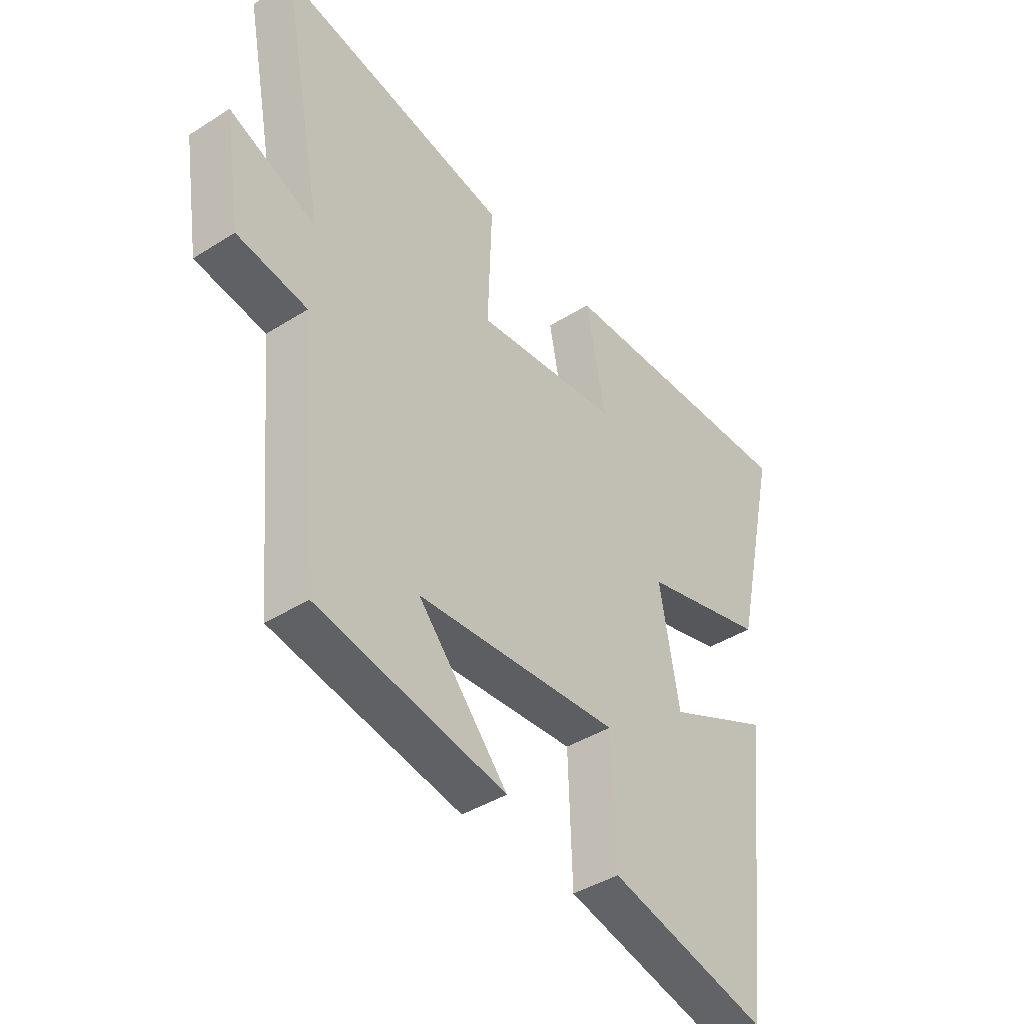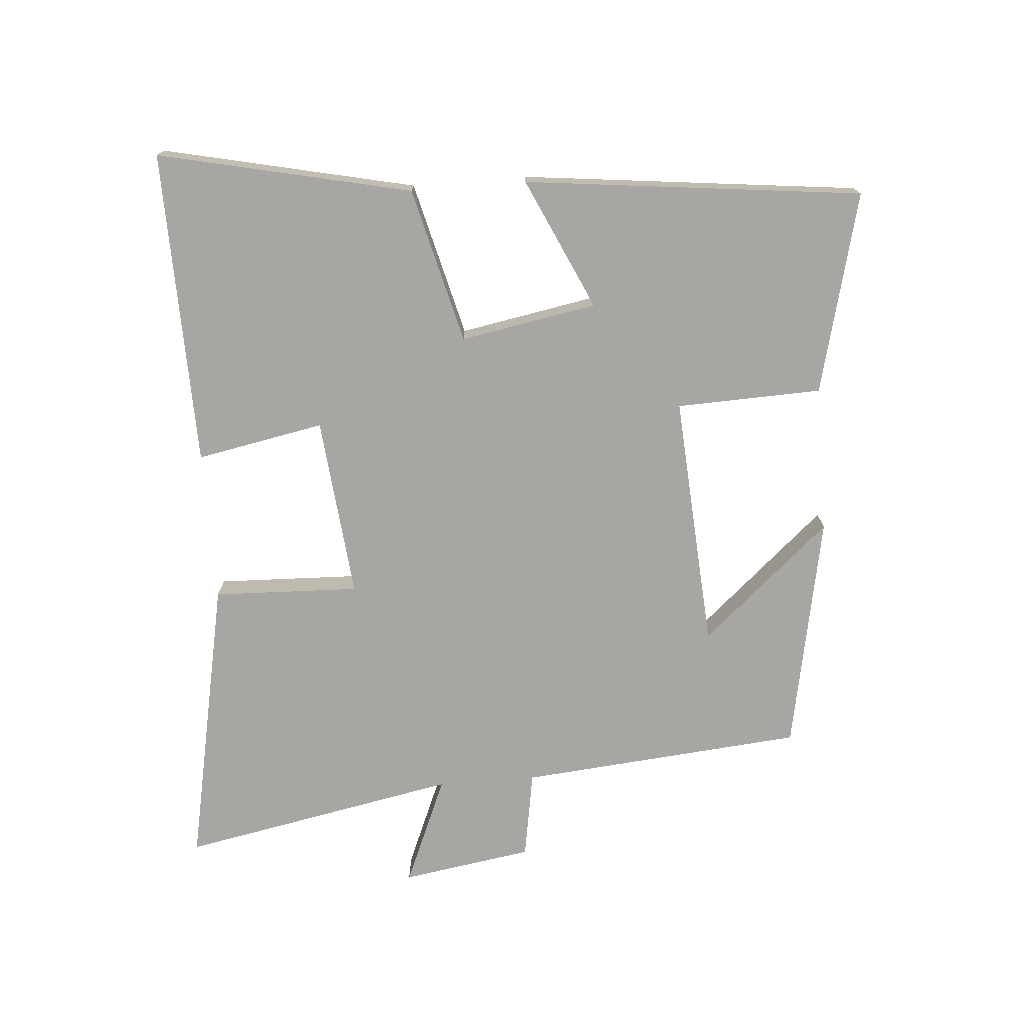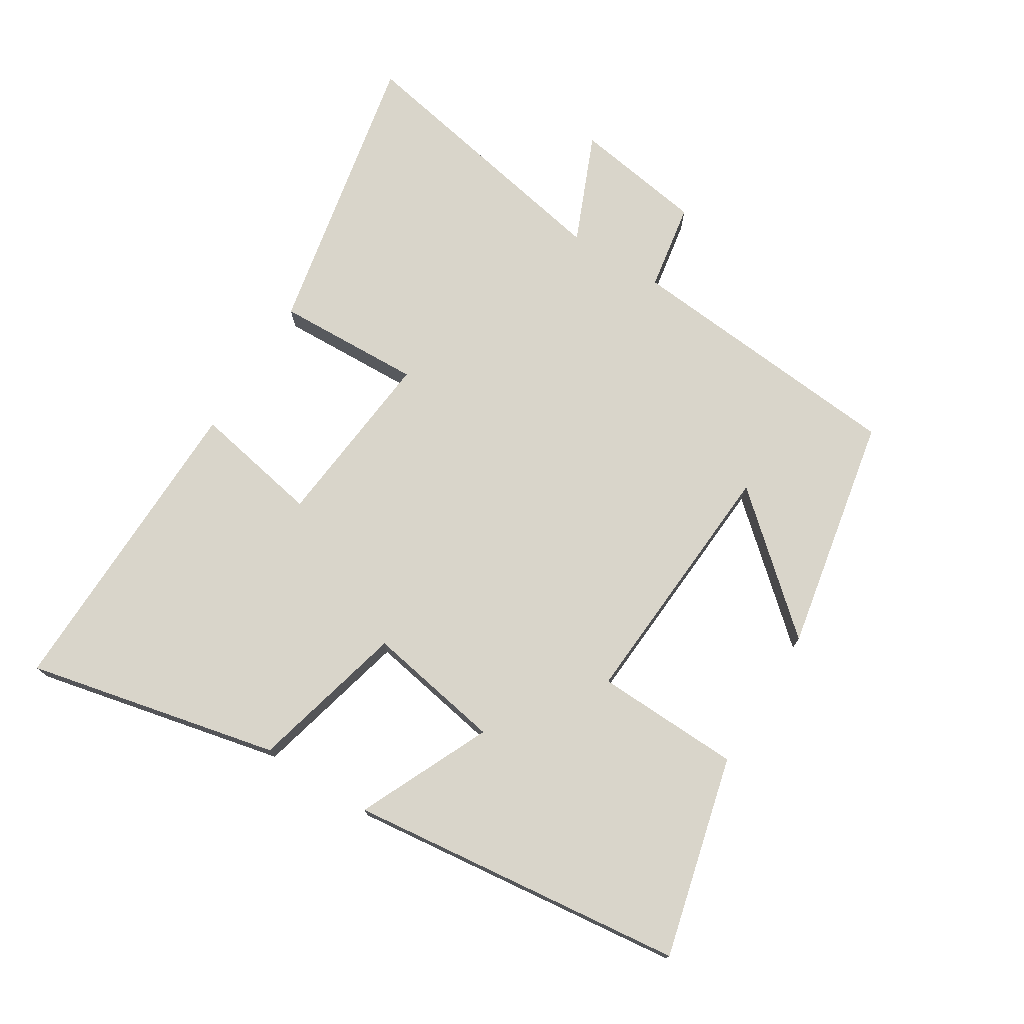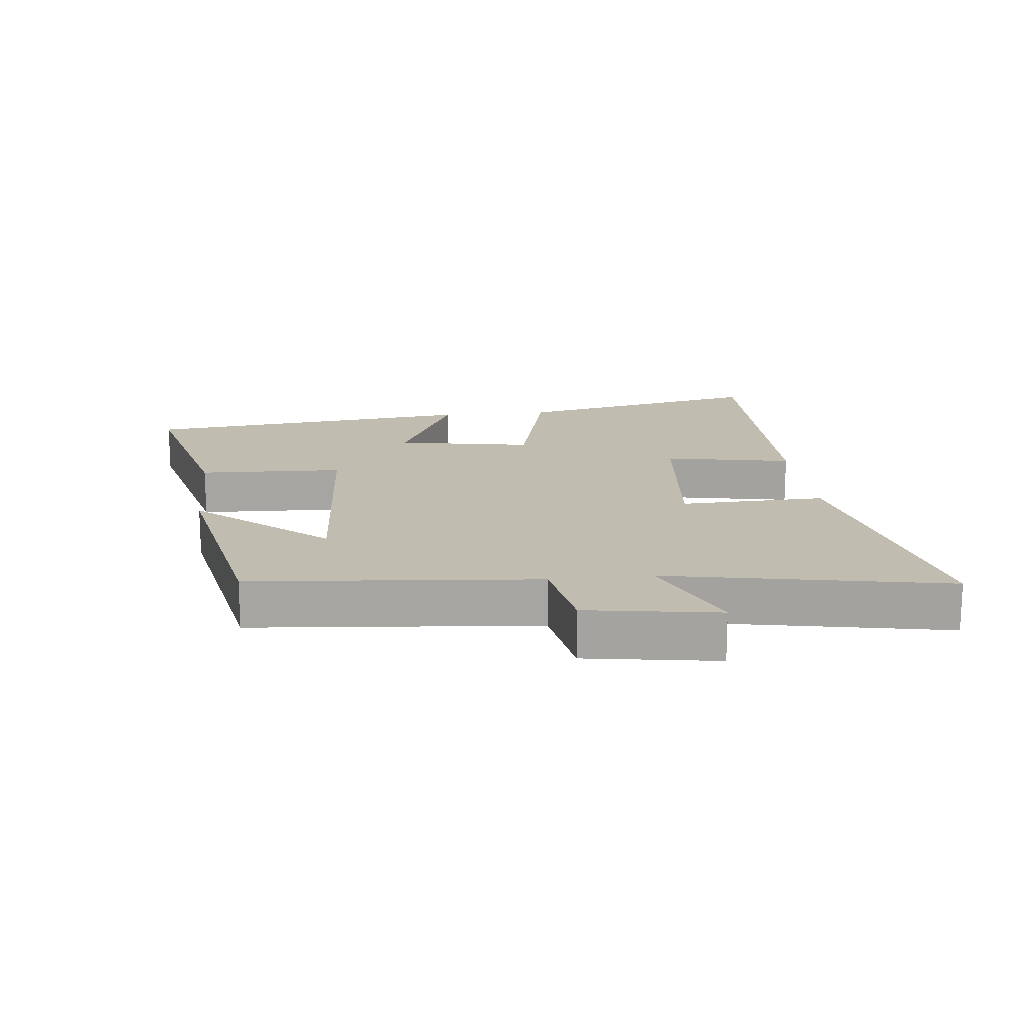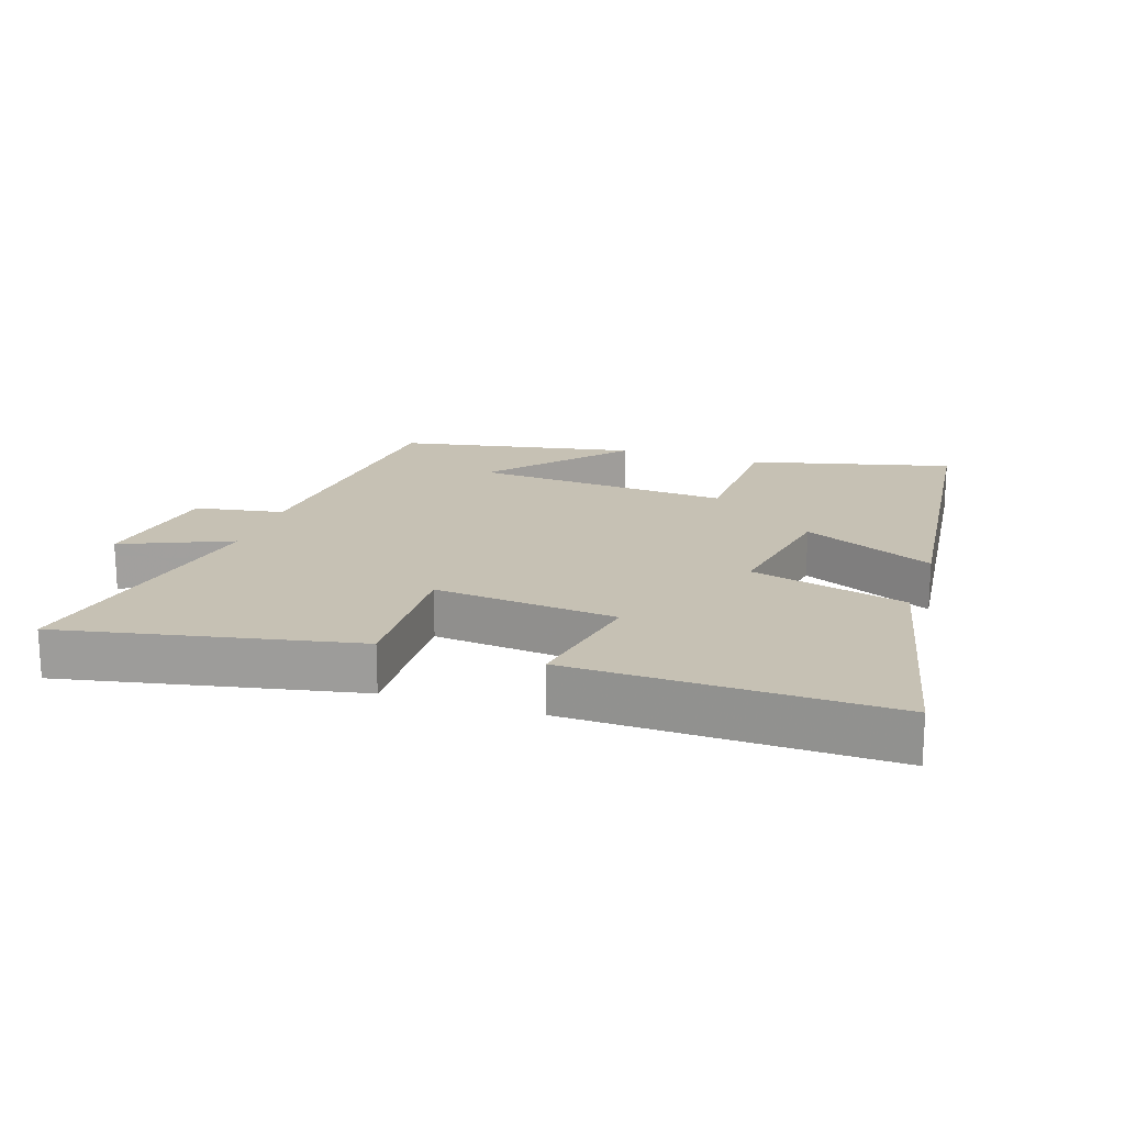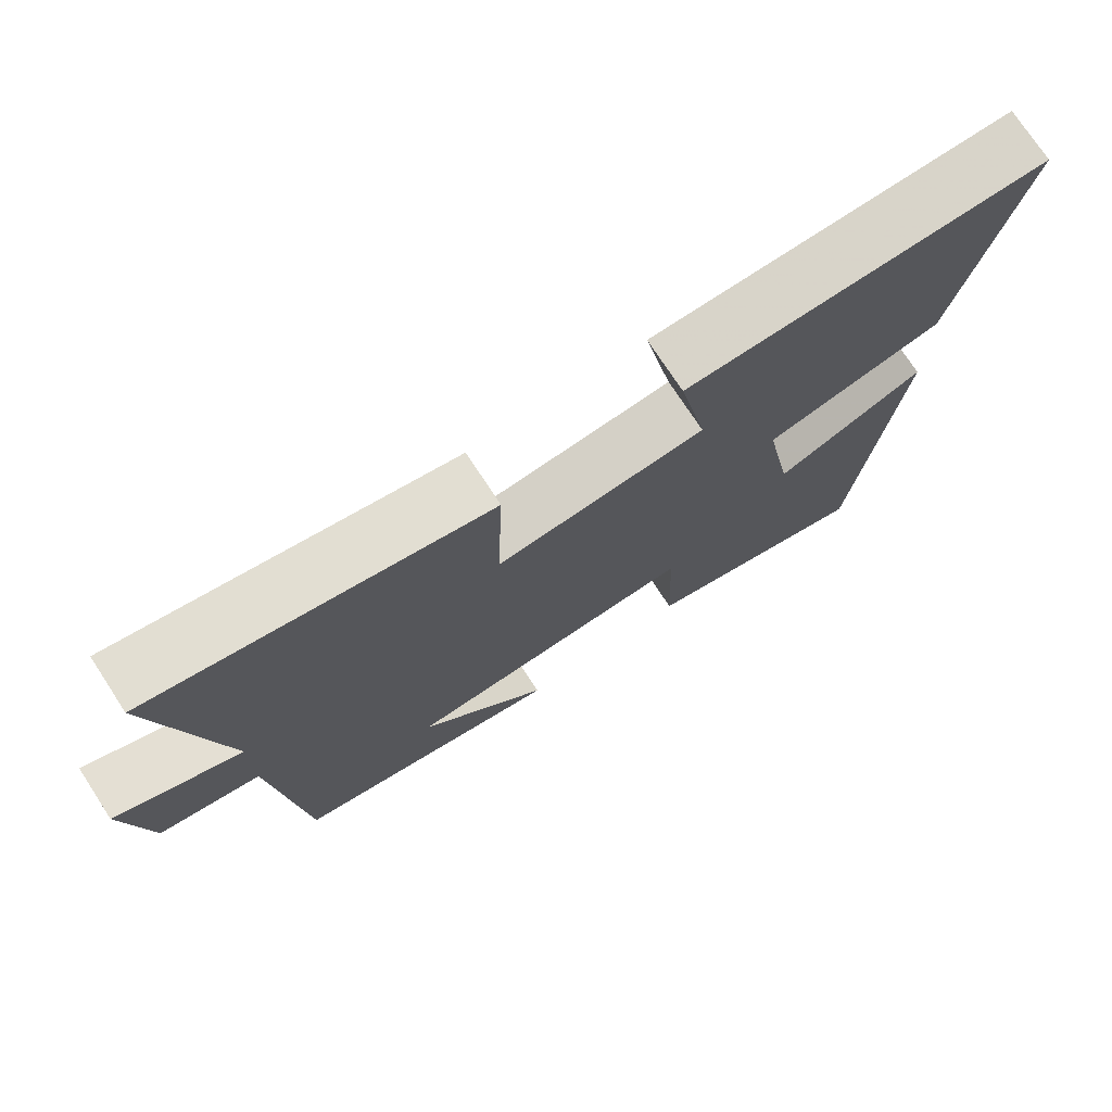
<metadata>
{"format":"obj","ext":"obj","renderer":"f3d","projection":"perspective","resolution":1024,"background":"white","views":[{"elev":-40.8,"azim":-52.2,"up":"+Z"},{"elev":-74.1,"azim":94.5,"up":"+Y"},{"elev":74.7,"azim":121.8,"up":"+Y"},{"elev":16.5,"azim":-96.2,"up":"+Y"},{"elev":18.5,"azim":18.3,"up":"+Y"},{"elev":74.5,"azim":-33.2,"up":"+Z"}]}
</metadata>
<code>
v -0.583 0.07 0.59
v -0.134 0.07 0.5
v -0.142 0.07 0.275
v 0.138 0.07 0.303
v 0.1 0.07 0.5
v 0.586 0.07 0.51
v 0.5 0.07 0.121
v 0.26 0.07 0.06
v 0.298 0.07 -0.15
v 0.5 0.07 -0.057
v 0.441 0.07 -0.577
v 0.132 0.07 -0.5
v 0.124 0.07 -0.276
v -0.27 0.07 -0.302
v -0.096 0.07 -0.5
v -0.461 0.07 -0.43
v -0.5 0.07 0.008
v -0.636 0.07 0.031
v -0.668 0.07 0.233
v -0.5 0.07 0.162
v -0.583 0 0.59
v -0.134 0 0.5
v -0.142 0 0.275
v 0.138 0 0.303
v 0.1 0 0.5
v 0.586 0 0.51
v 0.5 0 0.121
v 0.26 0 0.06
v 0.298 0 -0.15
v 0.5 0 -0.057
v 0.441 0 -0.577
v 0.132 0 -0.5
v 0.124 0 -0.276
v -0.27 0 -0.302
v -0.096 0 -0.5
v -0.461 0 -0.43
v -0.5 0 0.008
v -0.636 0 0.031
v -0.668 0 0.233
v -0.5 0 0.162
f 17 18 19 20
f 16 17 20
f 14 15 16
f 14 16 20
f 13 14 20 1
f 11 12 13
f 10 11 13
f 9 10 13
f 8 9 13
f 6 7 8
f 5 6 8
f 4 5 8
f 3 4 8 13
f 1 2 3
f 1 3 13
f 40 39 38 37
f 40 37 36
f 36 35 34
f 40 36 34
f 21 40 34 33
f 33 32 31
f 33 31 30
f 33 30 29
f 33 29 28
f 28 27 26
f 28 26 25
f 28 25 24
f 33 28 24 23
f 23 22 21
f 33 23 21
f 1 21 22 2
f 2 22 23 3
f 3 23 24 4
f 4 24 25 5
f 5 25 26 6
f 6 26 27 7
f 7 27 28 8
f 8 28 29 9
f 9 29 30 10
f 10 30 31 11
f 11 31 32 12
f 12 32 33 13
f 13 33 34 14
f 14 34 35 15
f 15 35 36 16
f 16 36 37 17
f 17 37 38 18
f 18 38 39 19
f 19 39 40 20
f 20 40 21 1

</code>
